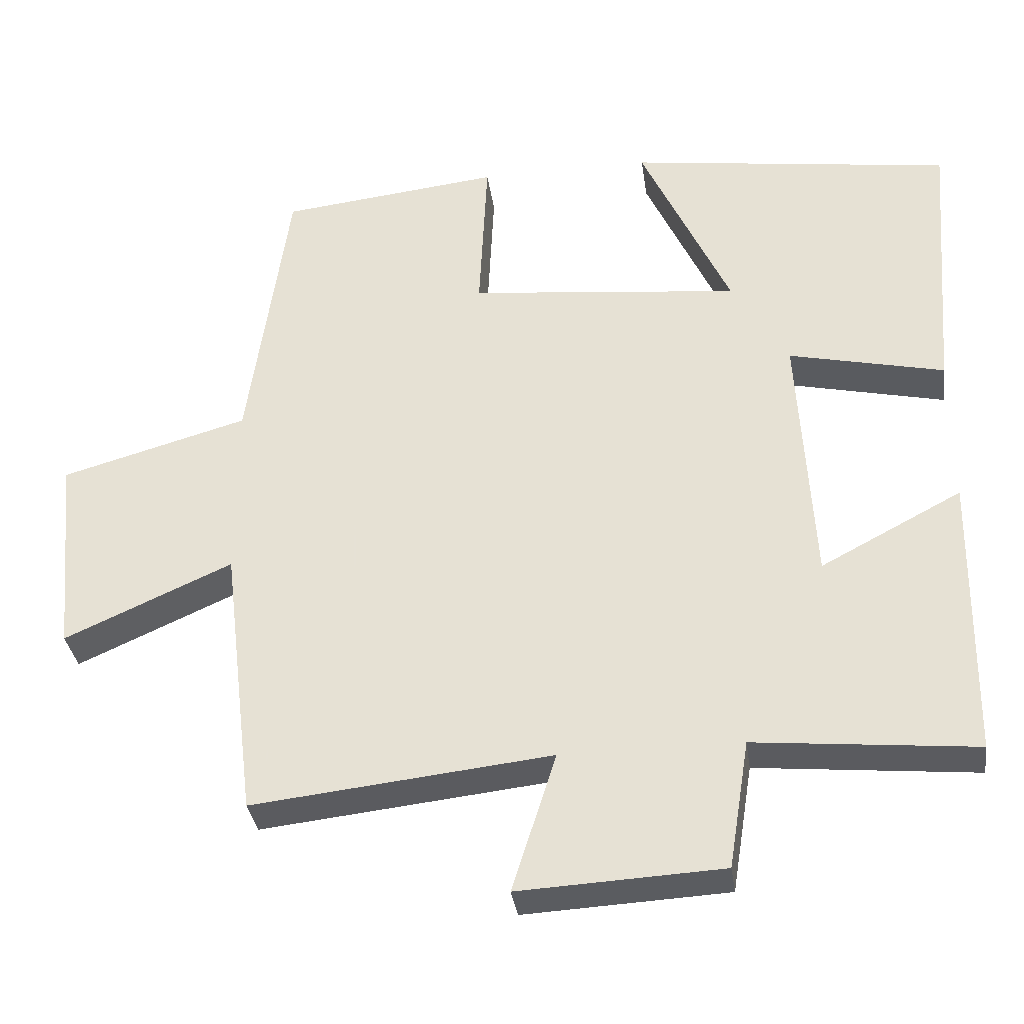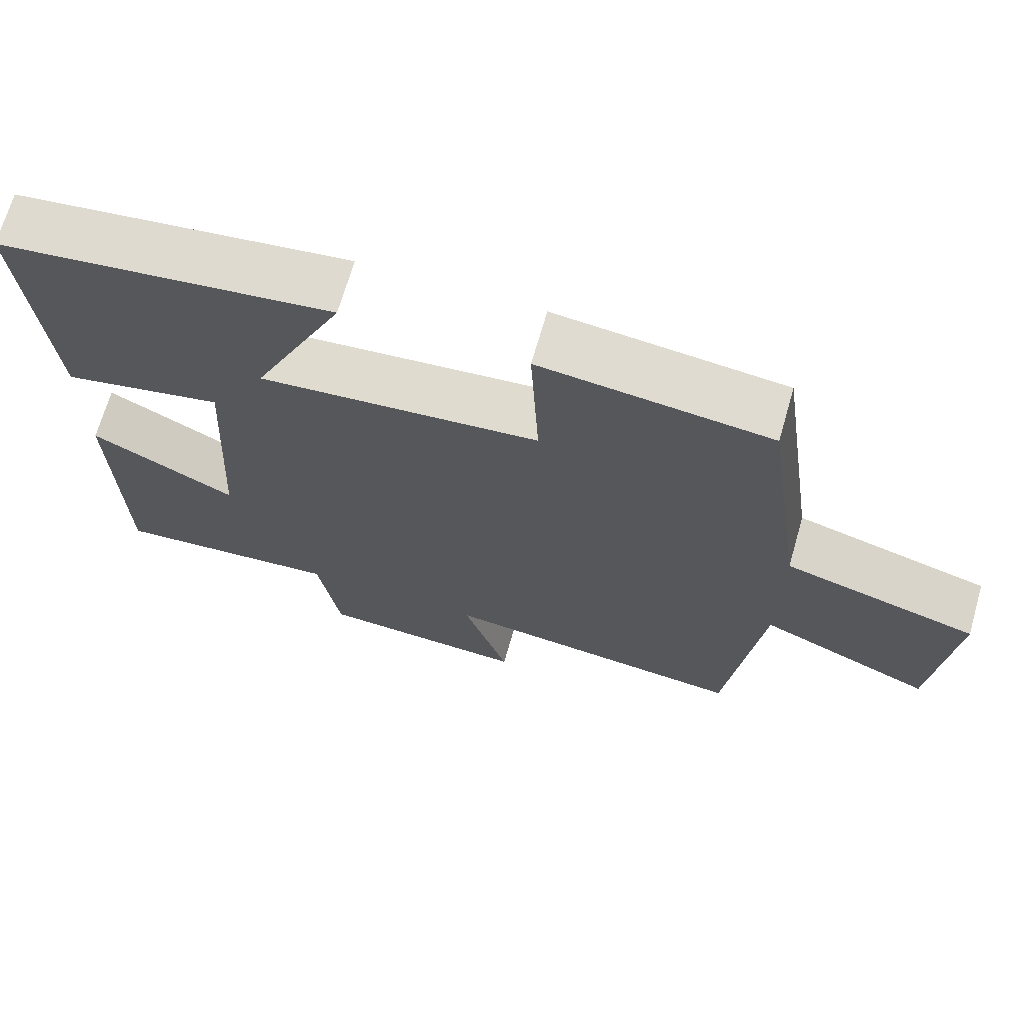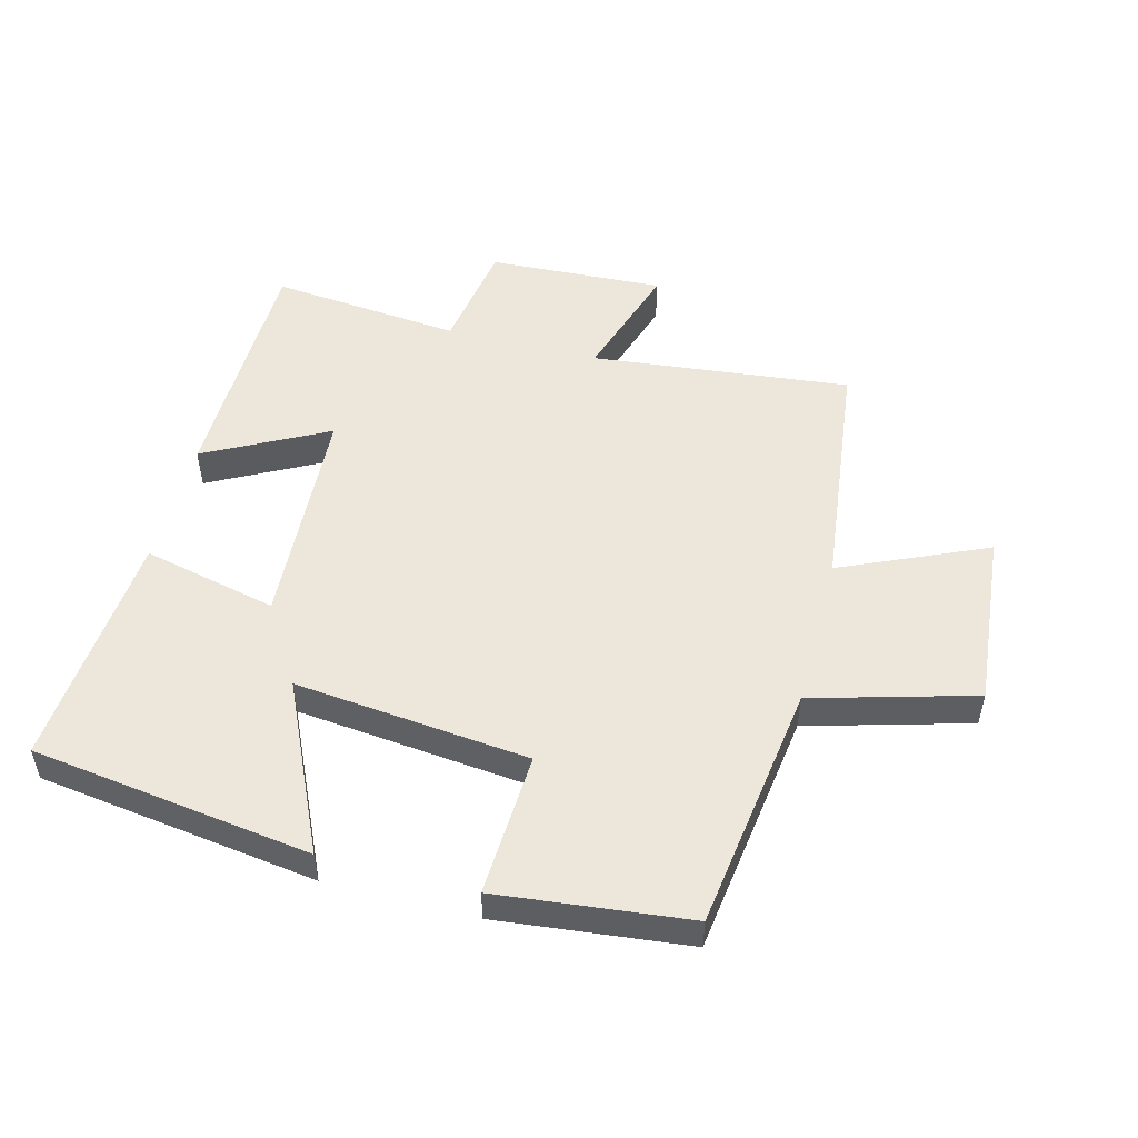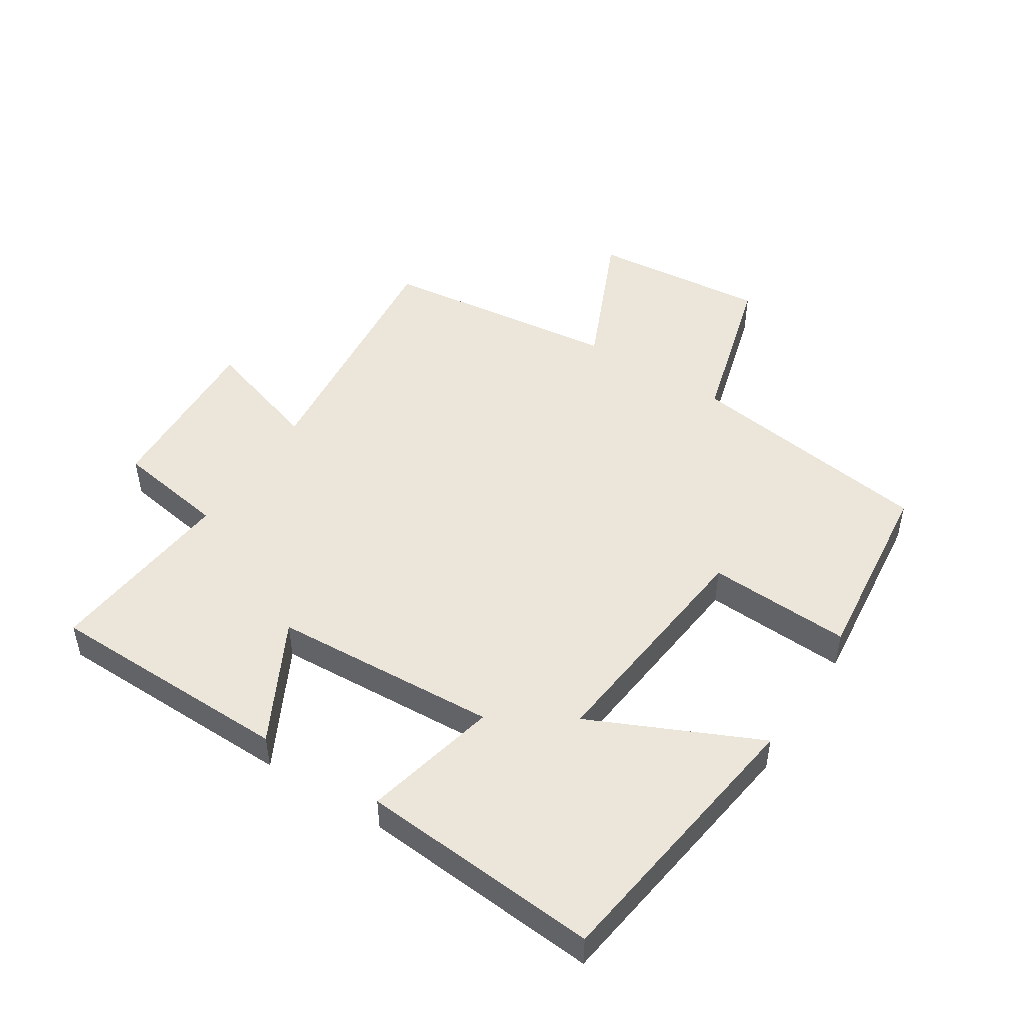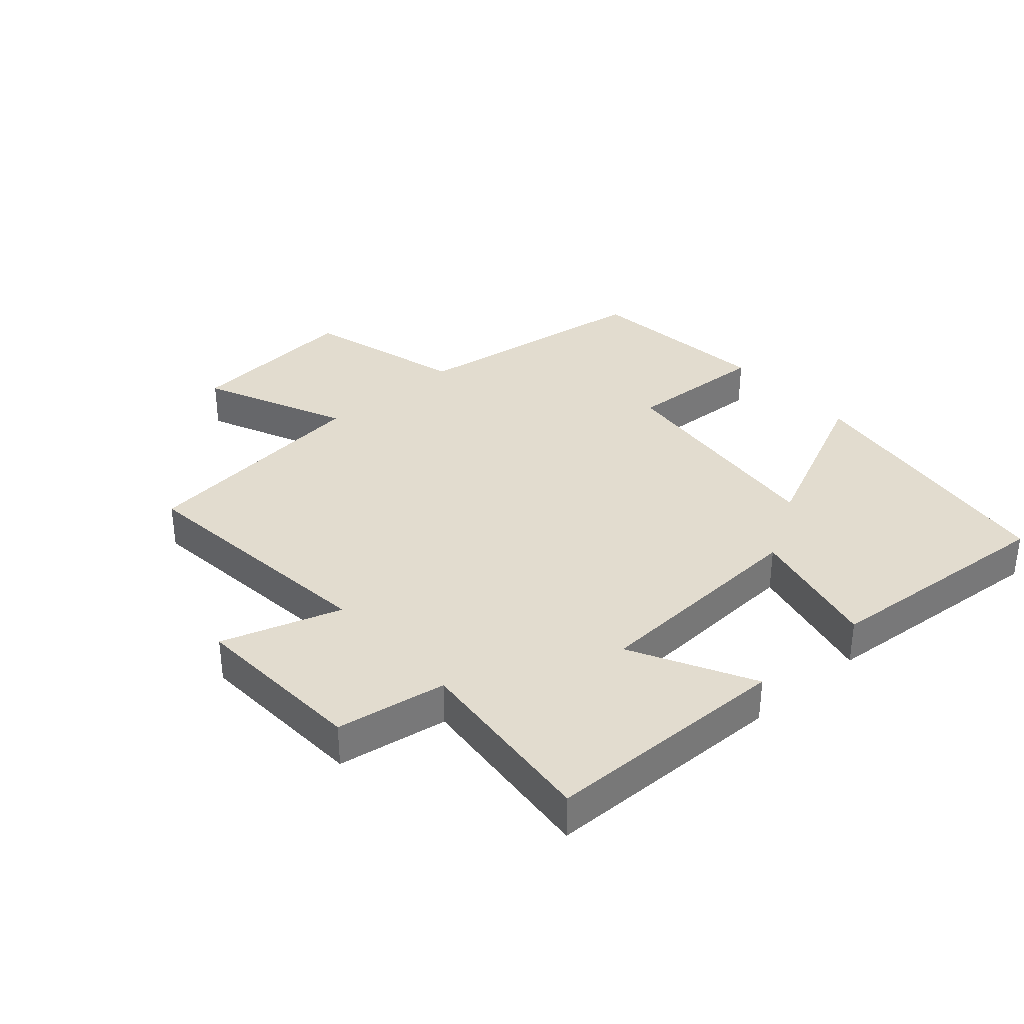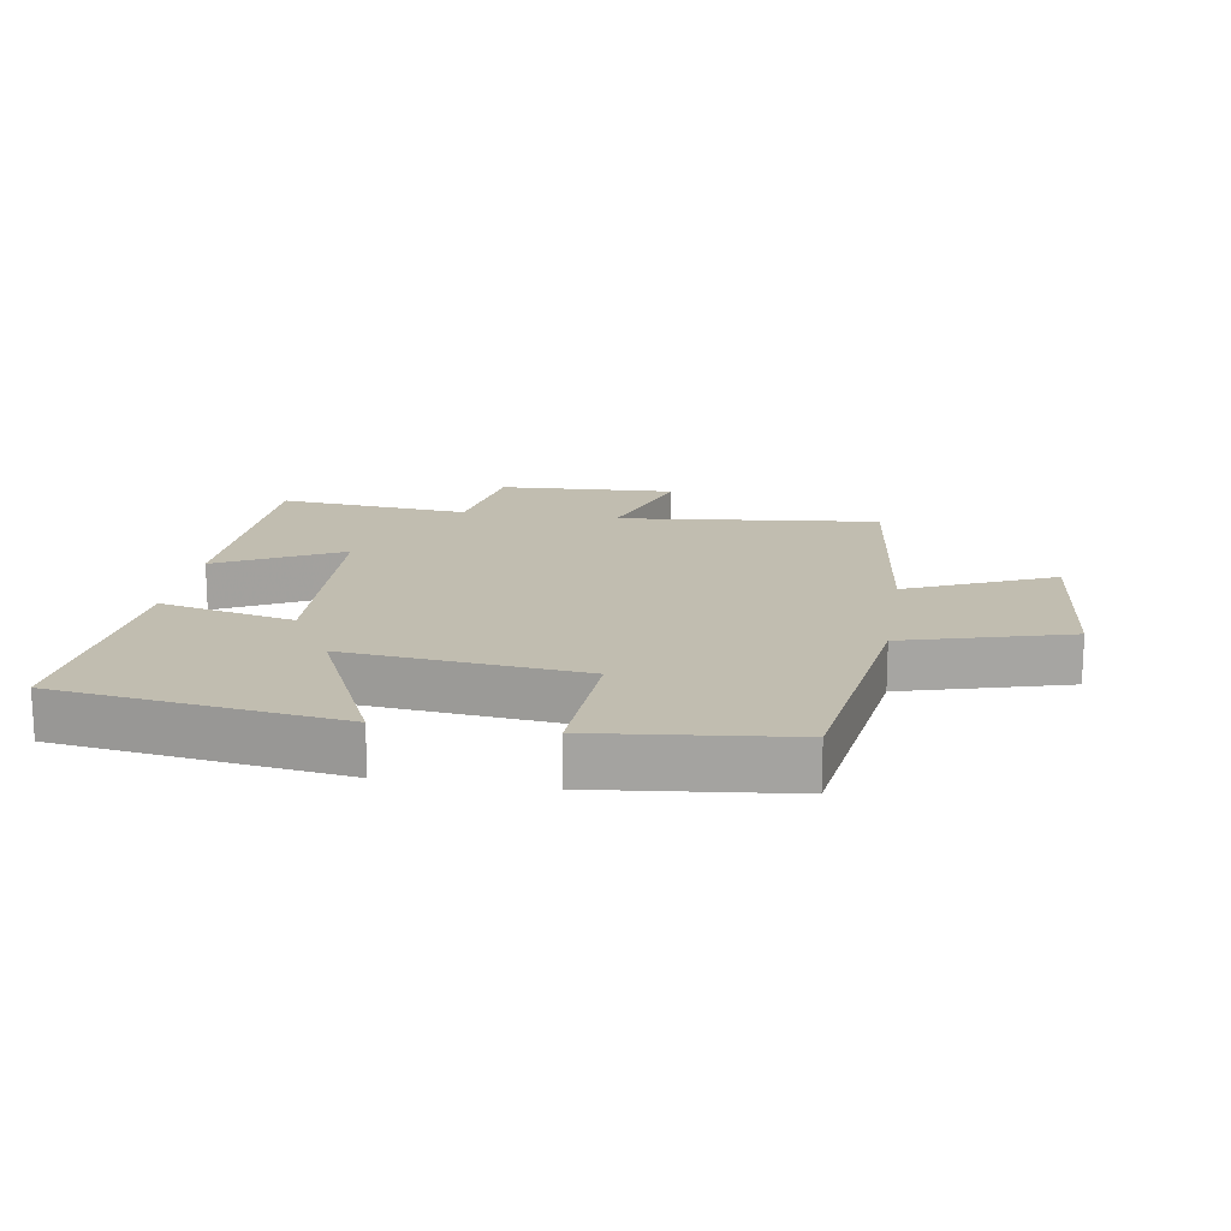
<metadata>
{"format":"obj","ext":"obj","renderer":"f3d","projection":"perspective","resolution":1024,"background":"white","views":[{"elev":-33.9,"azim":-172.0,"up":"+Z"},{"elev":69.1,"azim":16.1,"up":"+Z"},{"elev":51.4,"azim":14.6,"up":"+Y"},{"elev":48.5,"azim":-57.3,"up":"+Y"},{"elev":34.6,"azim":-131.5,"up":"+Y"},{"elev":16.7,"azim":9.1,"up":"+Y"}]}
</metadata>
<code>
v 0.455 0.07 -0.544
v 0.049 0.07 -0.5
v 0.109 0.07 -0.688
v -0.167 0.07 -0.674
v -0.195 0.07 -0.5
v -0.494 0.07 -0.529
v -0.5 0.07 -0.143
v -0.309 0.07 -0.243
v -0.289 0.07 0.111
v -0.5 0.07 0.063
v -0.53 0.07 0.439
v -0.091 0.07 0.5
v -0.212 0.07 0.237
v 0.156 0.07 0.275
v 0.145 0.07 0.5
v 0.445 0.07 0.467
v 0.5 0.07 0.078
v 0.754 0.07 0.007
v 0.728 0.07 -0.269
v 0.5 0.07 -0.168
v 0.455 0 -0.544
v 0.049 0 -0.5
v 0.109 0 -0.688
v -0.167 0 -0.674
v -0.195 0 -0.5
v -0.494 0 -0.529
v -0.5 0 -0.143
v -0.309 0 -0.243
v -0.289 0 0.111
v -0.5 0 0.063
v -0.53 0 0.439
v -0.091 0 0.5
v -0.212 0 0.237
v 0.156 0 0.275
v 0.145 0 0.5
v 0.445 0 0.467
v 0.5 0 0.078
v 0.754 0 0.007
v 0.728 0 -0.269
v 0.5 0 -0.168
f 17 18 19 20
f 17 20 1
f 16 17 1
f 15 16 1
f 14 15 1
f 13 14 1 2
f 11 12 13
f 10 11 13
f 9 10 13
f 13 2 3
f 9 13 3
f 8 9 3
f 5 6 7 8
f 5 8 3
f 3 4 5
f 40 39 38 37
f 21 40 37
f 21 37 36
f 21 36 35
f 21 35 34
f 22 21 34 33
f 33 32 31
f 33 31 30
f 33 30 29
f 23 22 33
f 23 33 29
f 23 29 28
f 28 27 26 25
f 23 28 25
f 25 24 23
f 1 21 22 2
f 2 22 23 3
f 3 23 24 4
f 4 24 25 5
f 5 25 26 6
f 6 26 27 7
f 7 27 28 8
f 8 28 29 9
f 9 29 30 10
f 10 30 31 11
f 11 31 32 12
f 12 32 33 13
f 13 33 34 14
f 14 34 35 15
f 15 35 36 16
f 16 36 37 17
f 17 37 38 18
f 18 38 39 19
f 19 39 40 20
f 20 40 21 1

</code>
